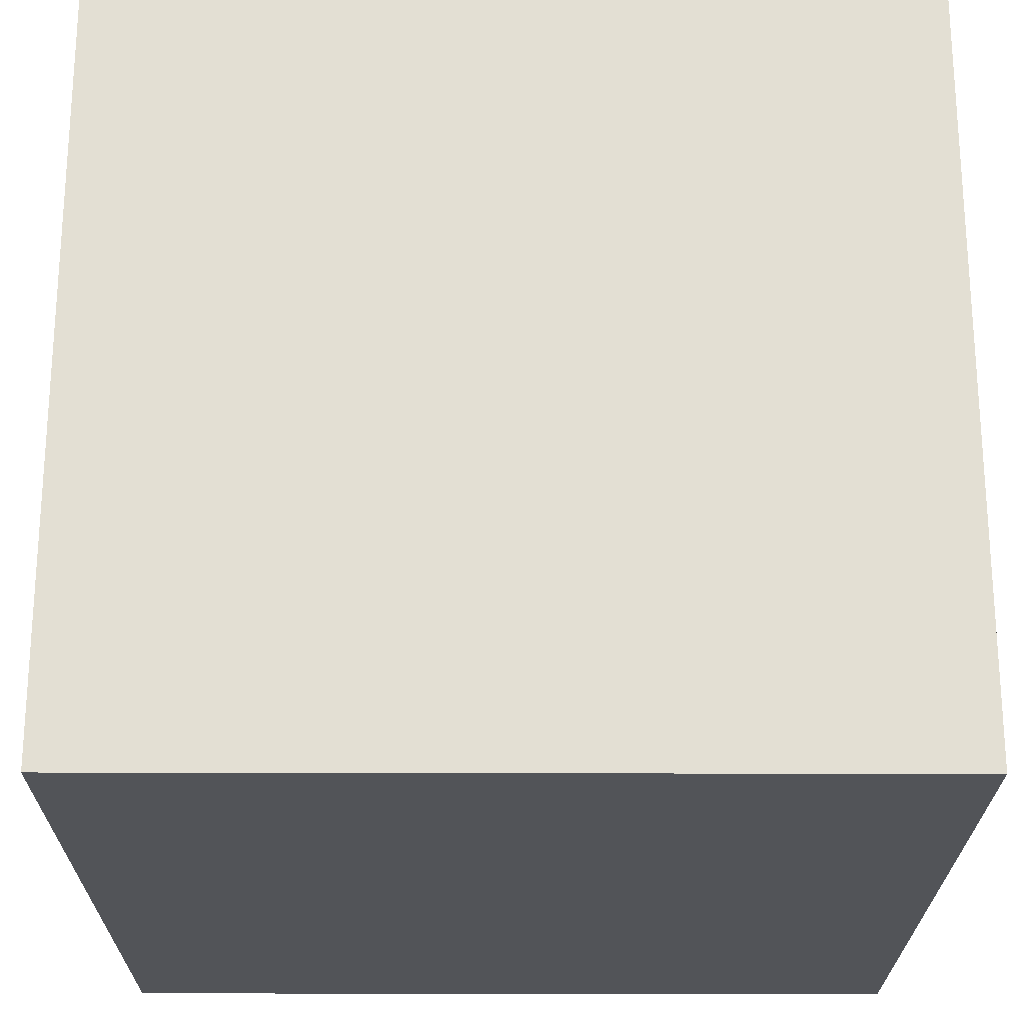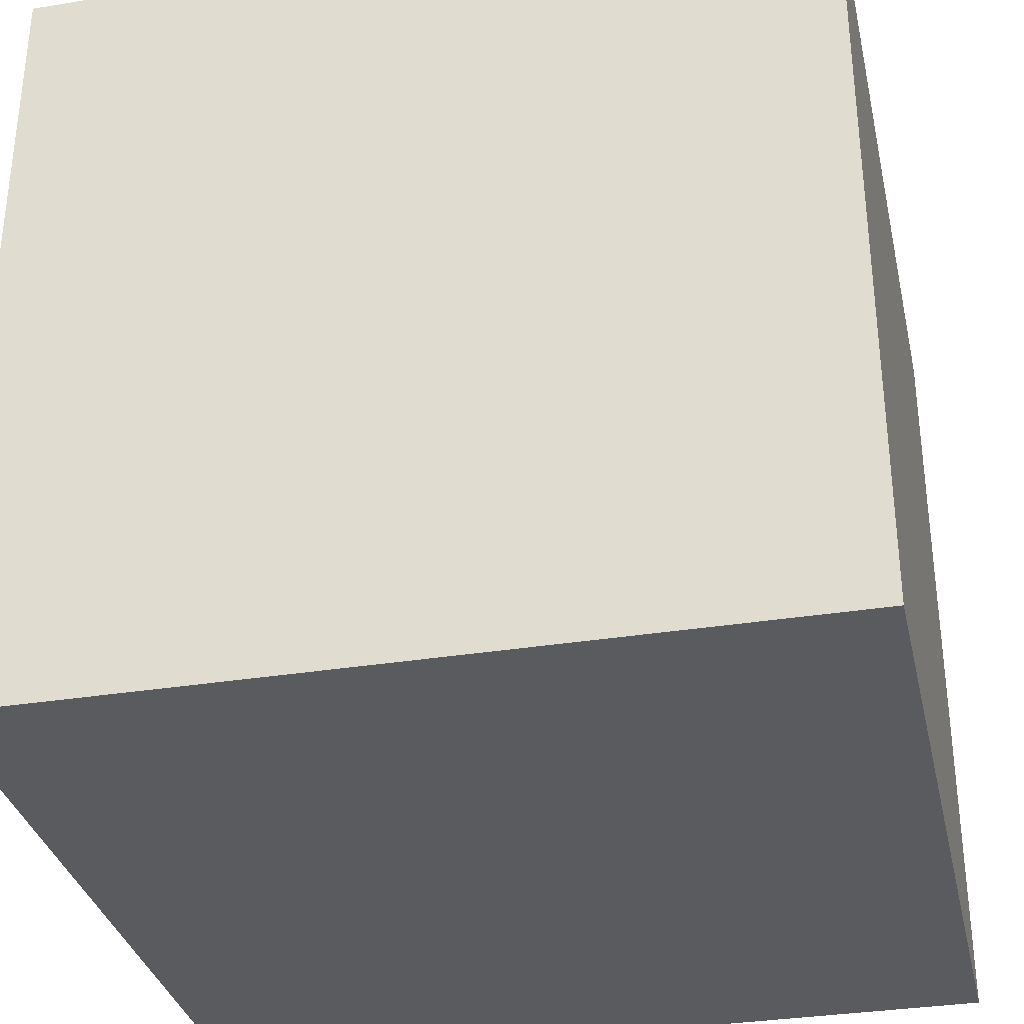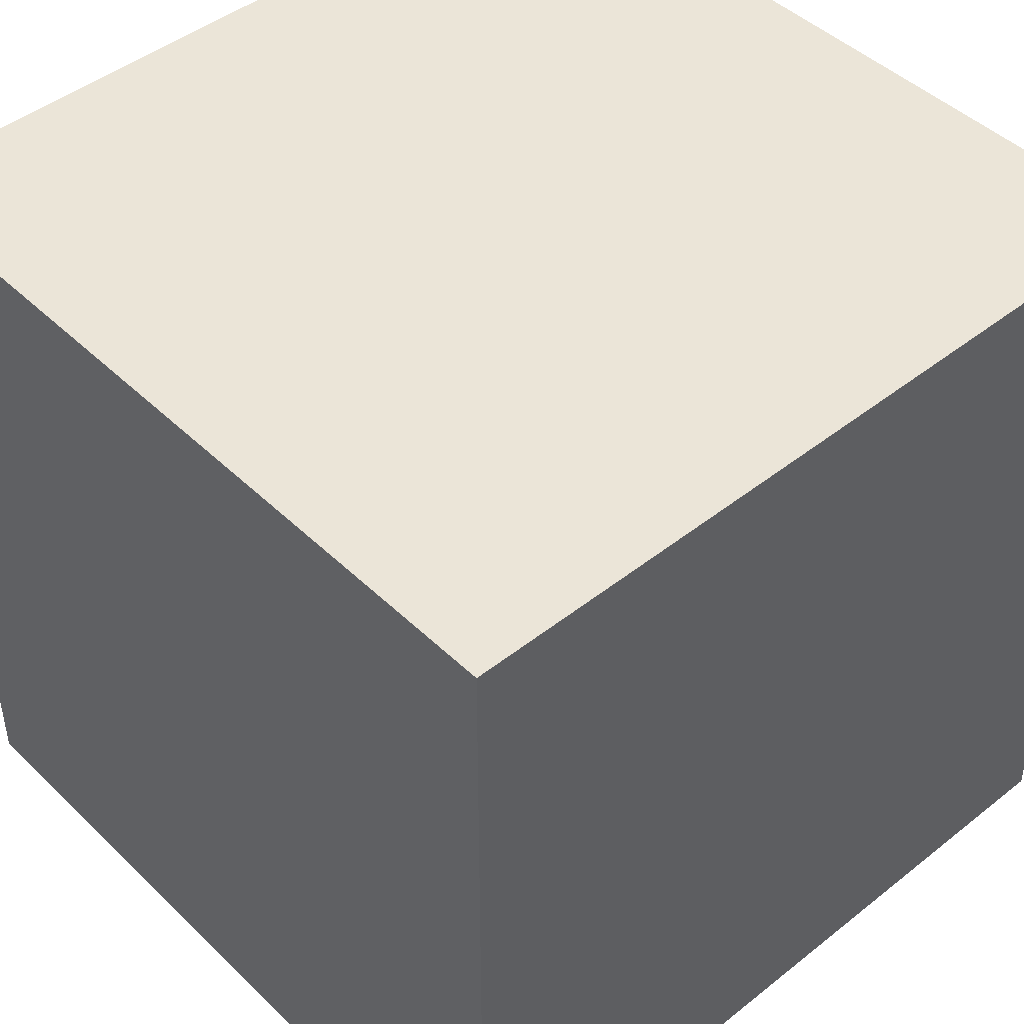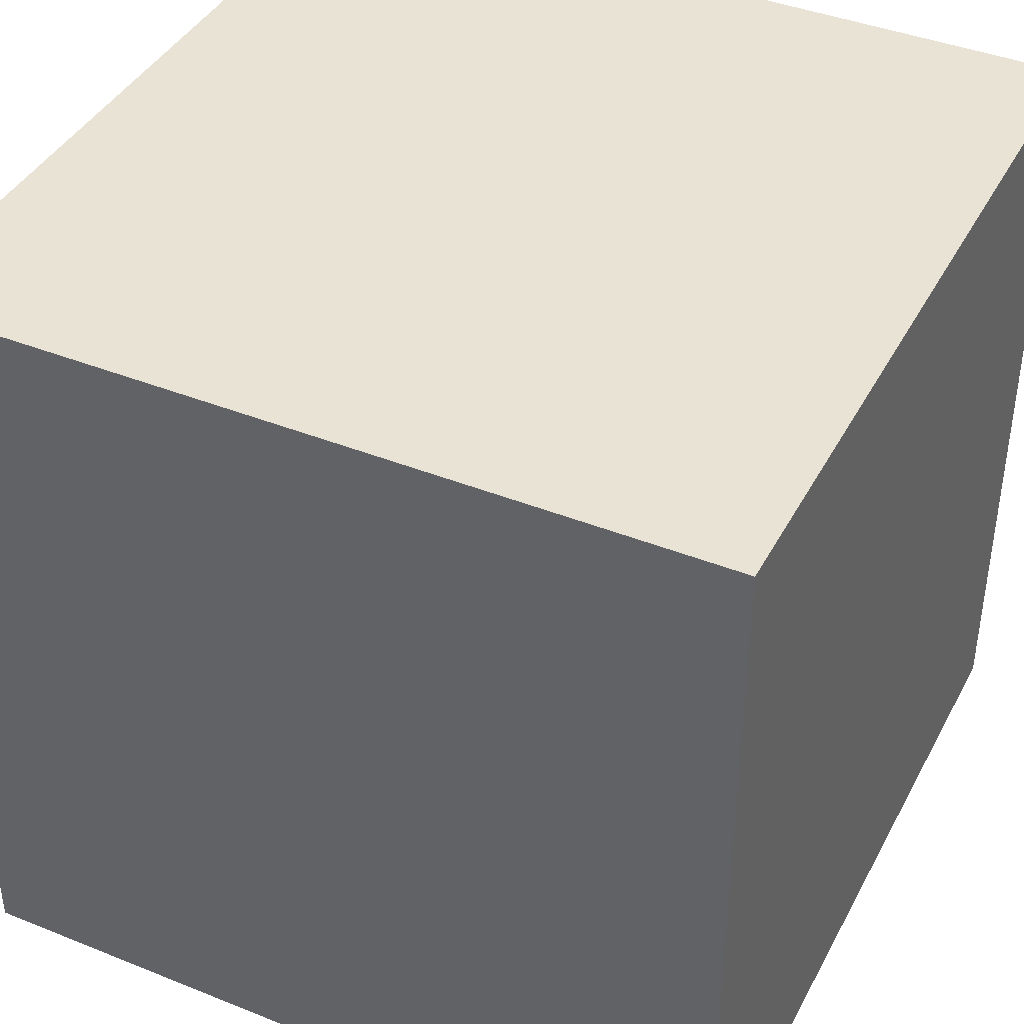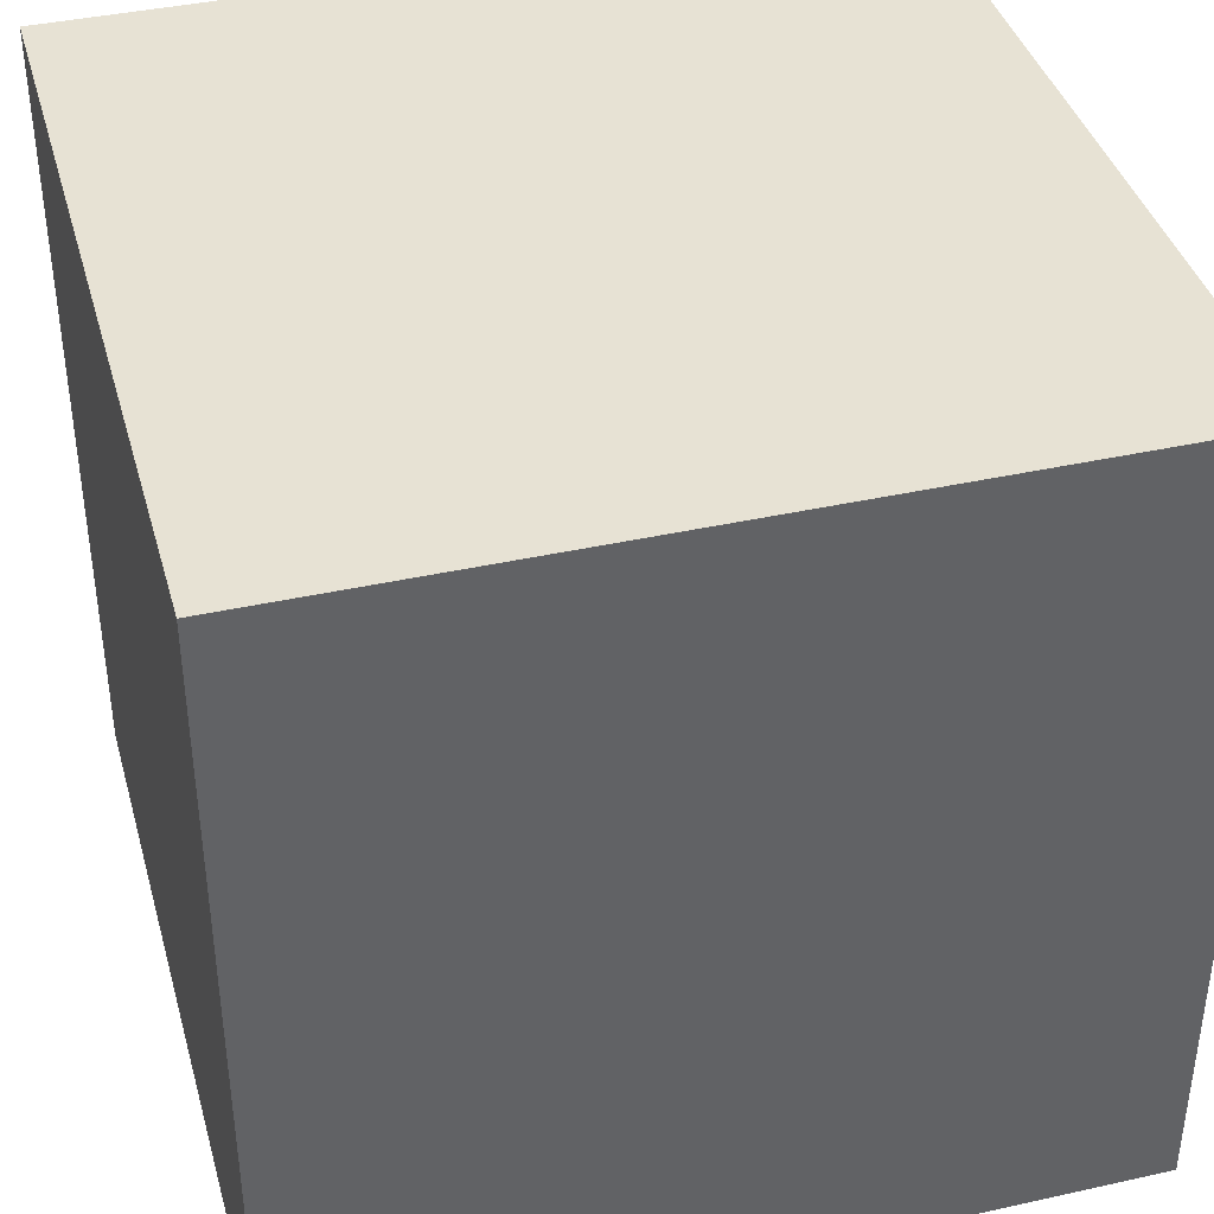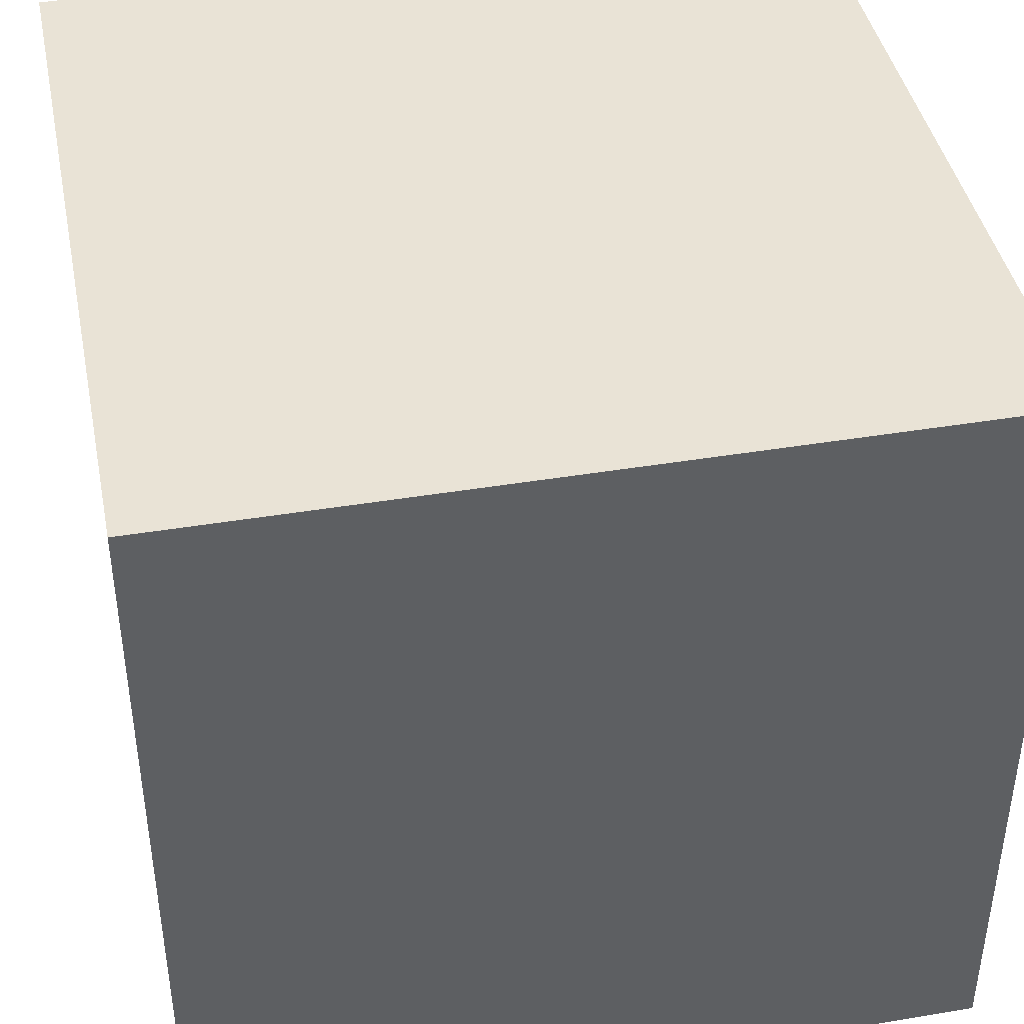
<metadata>
{"format":"obj","ext":"obj","renderer":"f3d","projection":"perspective","resolution":1024,"background":"white","views":[{"elev":-23.0,"azim":179.7,"up":"+Z"},{"elev":-33.3,"azim":102.5,"up":"+Y"},{"elev":45.7,"azim":-42.3,"up":"+Y"},{"elev":41.0,"azim":-154.0,"up":"+Y"},{"elev":39.8,"azim":-105.4,"up":"+Z"},{"elev":42.2,"azim":168.7,"up":"+Z"}]}
</metadata>
<code>
o Cube_Cube.003
v -0.505 -0.505 0.505
v -0.505 0.505 0.505
v -0.505 -0.505 -0.505
v -0.505 0.505 -0.505
v 0.505 -0.505 0.505
v 0.505 0.505 0.505
v 0.505 -0.505 -0.505
v 0.505 0.505 -0.505
f 4 1 2
f 8 3 4
f 6 7 8
f 2 5 6
f 3 5 1
f 8 2 6
f 4 3 1
f 8 7 3
f 6 5 7
f 2 1 5
f 3 7 5
f 8 4 2

</code>
